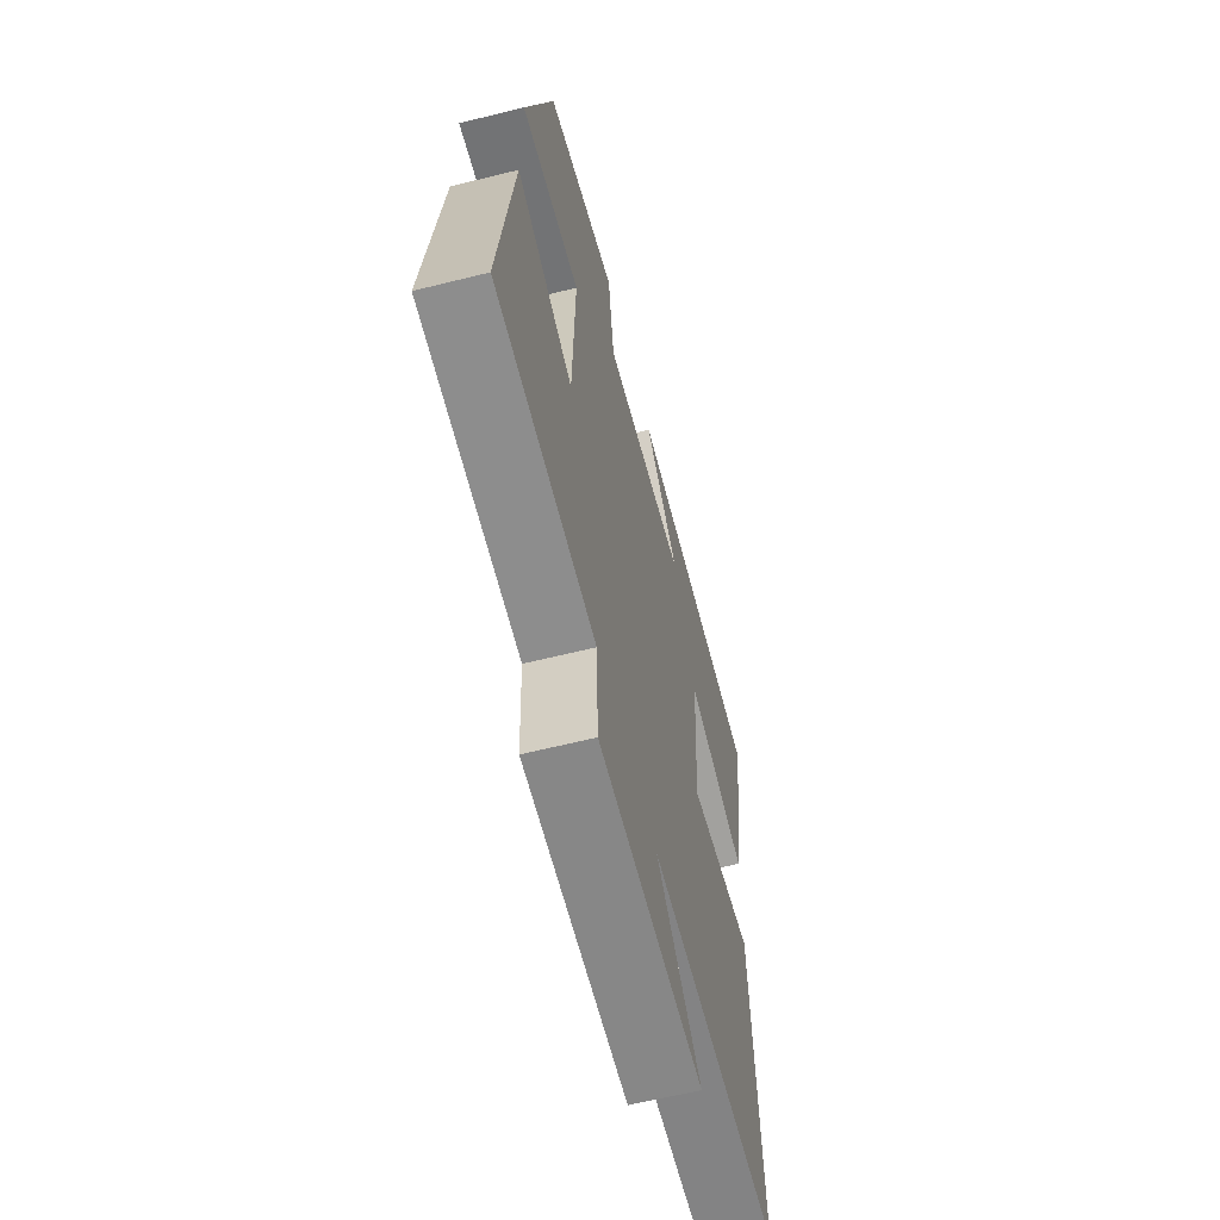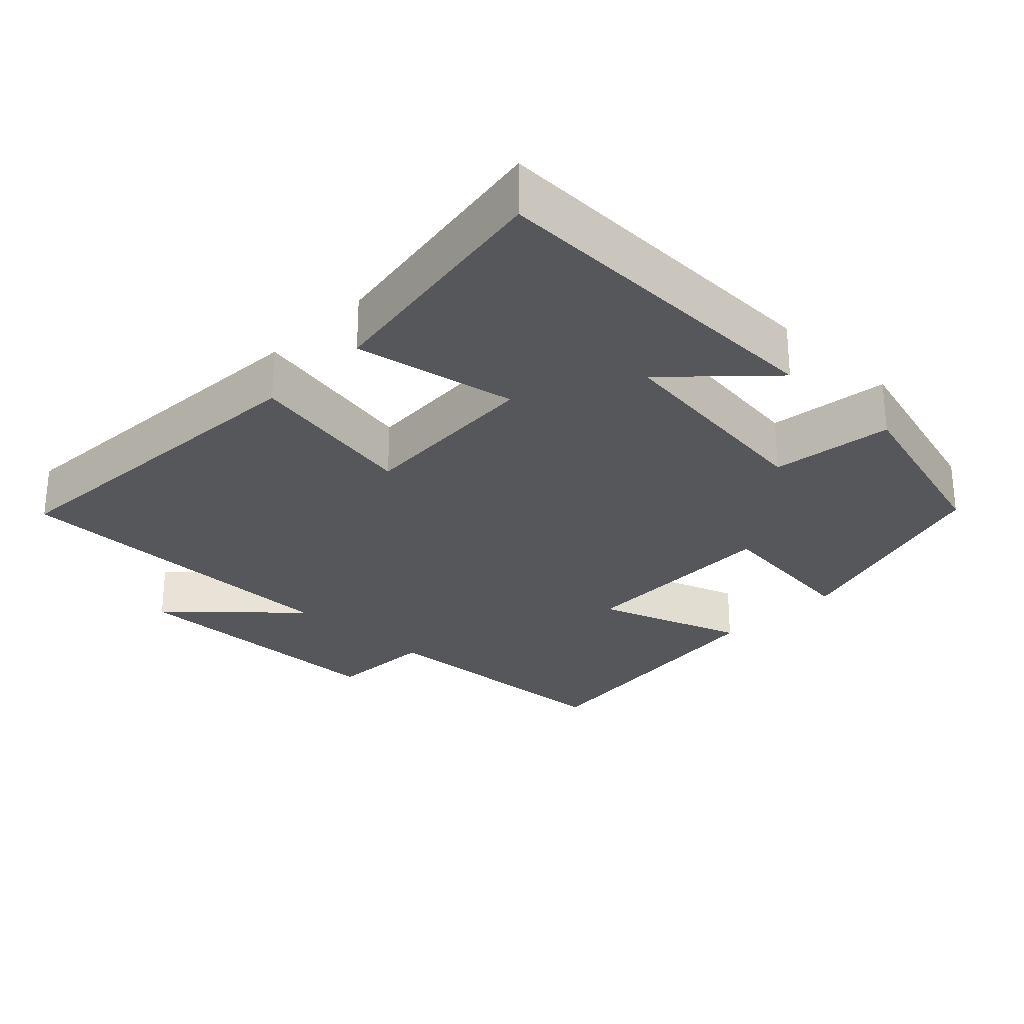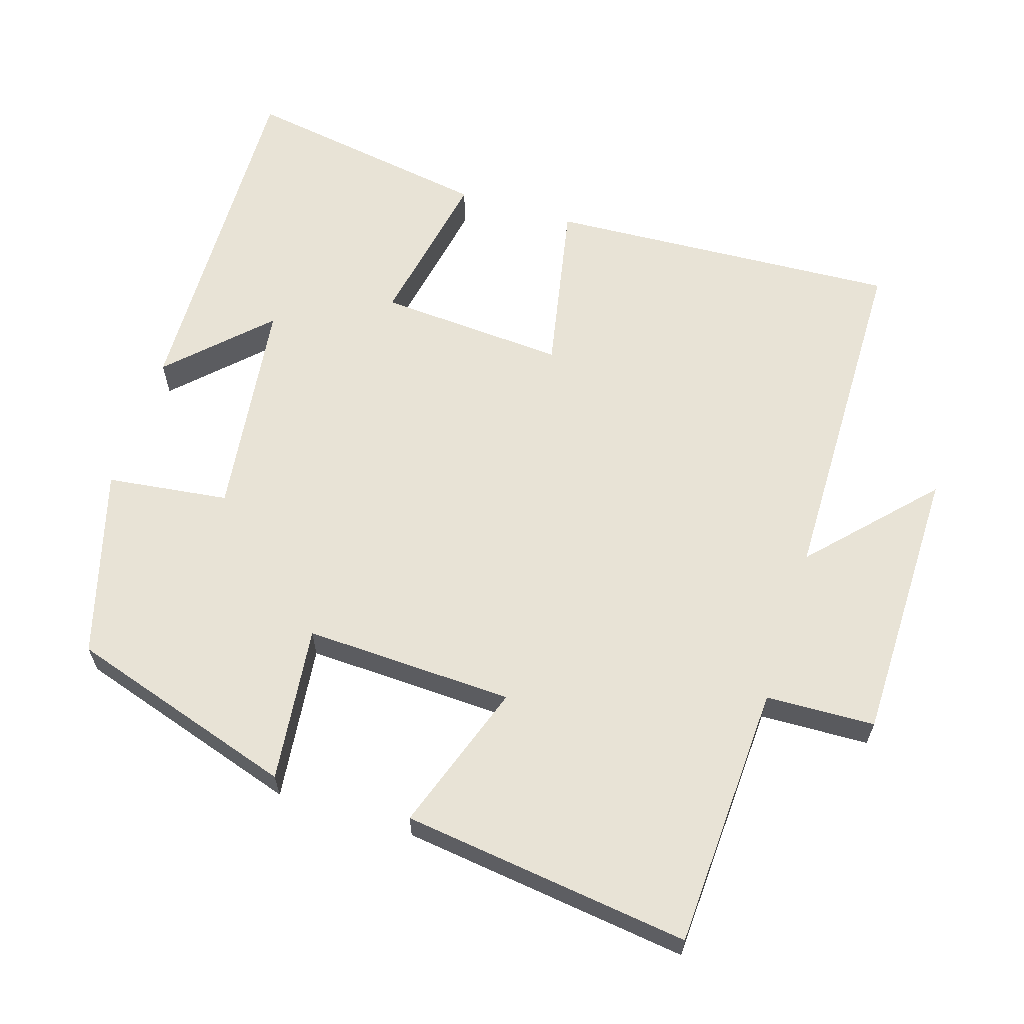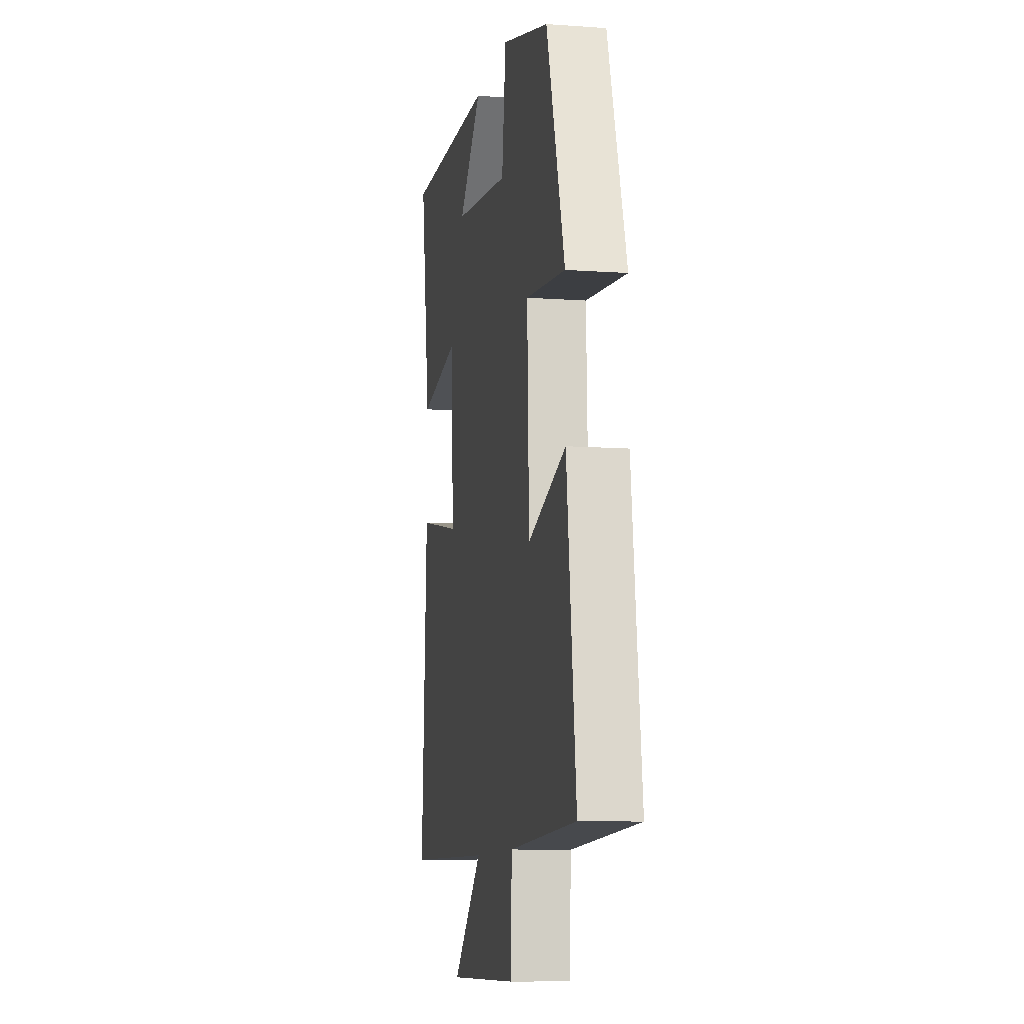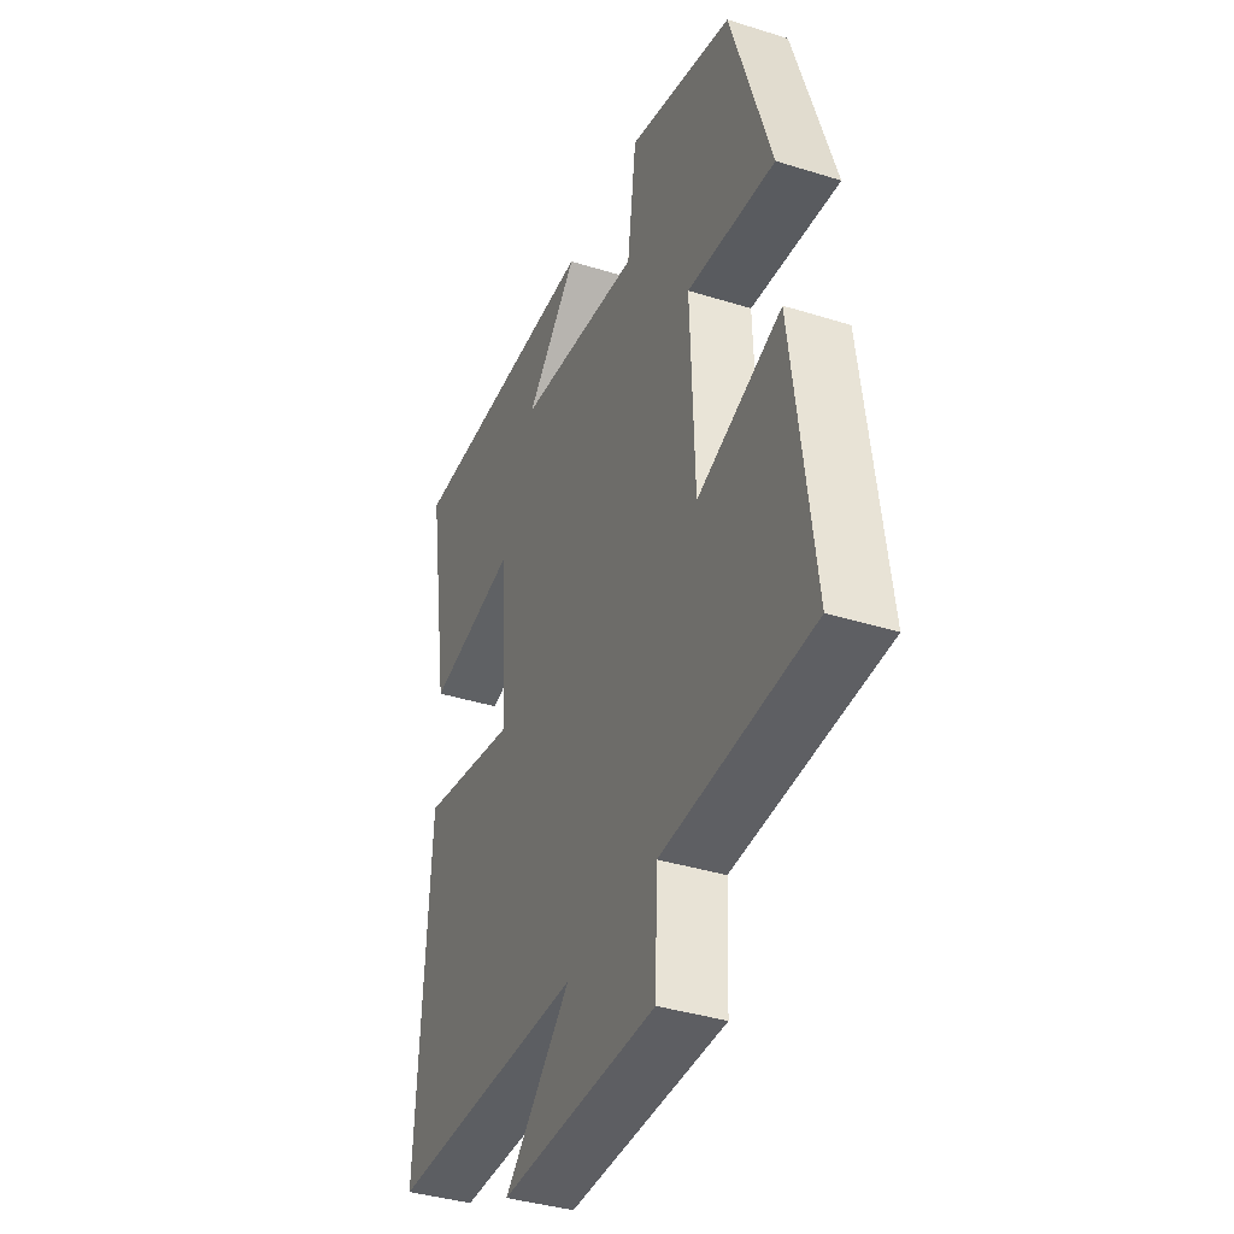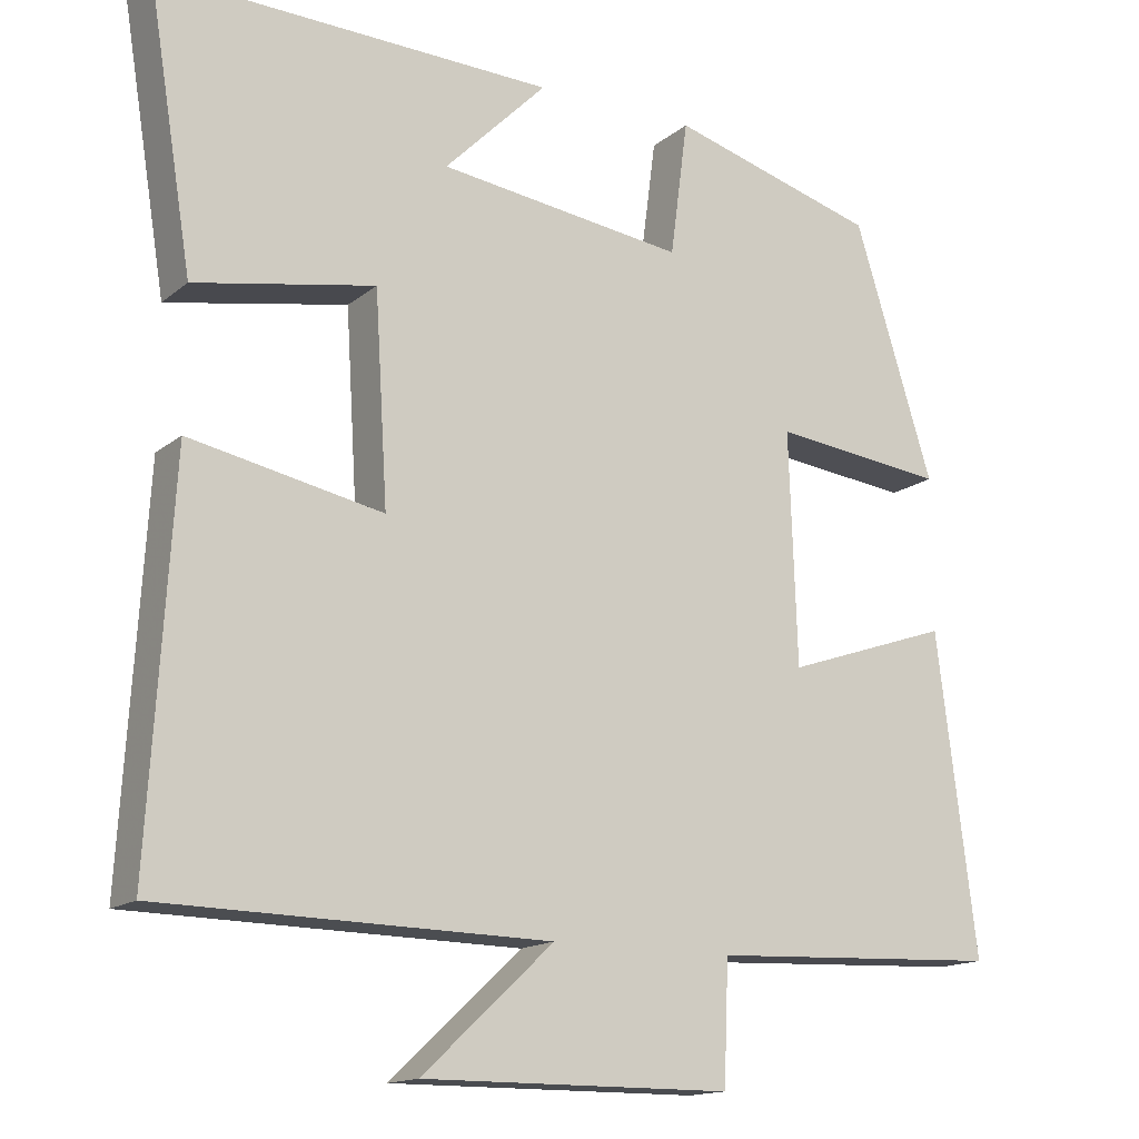
<metadata>
{"format":"obj","ext":"obj","renderer":"f3d","projection":"perspective","resolution":1024,"background":"white","views":[{"elev":-62.1,"azim":104.2,"up":"+Z"},{"elev":-27.1,"azim":-44.0,"up":"+Y"},{"elev":62.5,"azim":107.6,"up":"+Y"},{"elev":-9.7,"azim":79.5,"up":"+Z"},{"elev":-38.4,"azim":68.4,"up":"+Z"},{"elev":-15.1,"azim":-31.7,"up":"+Z"}]}
</metadata>
<code>
v 0.55 0.07 -0.483
v 0.184 0.07 -0.5
v 0.178 0.07 -0.651
v -0.208 0.07 -0.653
v -0.044 0.07 -0.5
v -0.529 0.07 -0.492
v -0.5 0.07 -0.003
v -0.259 0.07 -0.051
v -0.275 0.07 0.209
v -0.5 0.07 0.167
v -0.556 0.07 0.514
v -0.061 0.07 0.5
v -0.189 0.07 0.371
v 0.119 0.07 0.331
v 0.141 0.07 0.5
v 0.401 0.07 0.426
v 0.5 0.07 0.11
v 0.283 0.07 0.135
v 0.293 0.07 -0.155
v 0.5 0.07 -0.084
v 0.55 0 -0.483
v 0.184 0 -0.5
v 0.178 0 -0.651
v -0.208 0 -0.653
v -0.044 0 -0.5
v -0.529 0 -0.492
v -0.5 0 -0.003
v -0.259 0 -0.051
v -0.275 0 0.209
v -0.5 0 0.167
v -0.556 0 0.514
v -0.061 0 0.5
v -0.189 0 0.371
v 0.119 0 0.331
v 0.141 0 0.5
v 0.401 0 0.426
v 0.5 0 0.11
v 0.283 0 0.135
v 0.293 0 -0.155
v 0.5 0 -0.084
f 19 20 1 2
f 18 19 2
f 15 16 17 18
f 14 15 18 2
f 13 14 2 3
f 10 11 12 13
f 9 10 13
f 8 9 13 3
f 5 6 7 8
f 5 8 3
f 3 4 5
f 22 21 40 39
f 22 39 38
f 38 37 36 35
f 22 38 35 34
f 23 22 34 33
f 33 32 31 30
f 33 30 29
f 23 33 29 28
f 28 27 26 25
f 23 28 25
f 25 24 23
f 1 21 22 2
f 2 22 23 3
f 3 23 24 4
f 4 24 25 5
f 5 25 26 6
f 6 26 27 7
f 7 27 28 8
f 8 28 29 9
f 9 29 30 10
f 10 30 31 11
f 11 31 32 12
f 12 32 33 13
f 13 33 34 14
f 14 34 35 15
f 15 35 36 16
f 16 36 37 17
f 17 37 38 18
f 18 38 39 19
f 19 39 40 20
f 20 40 21 1

</code>
